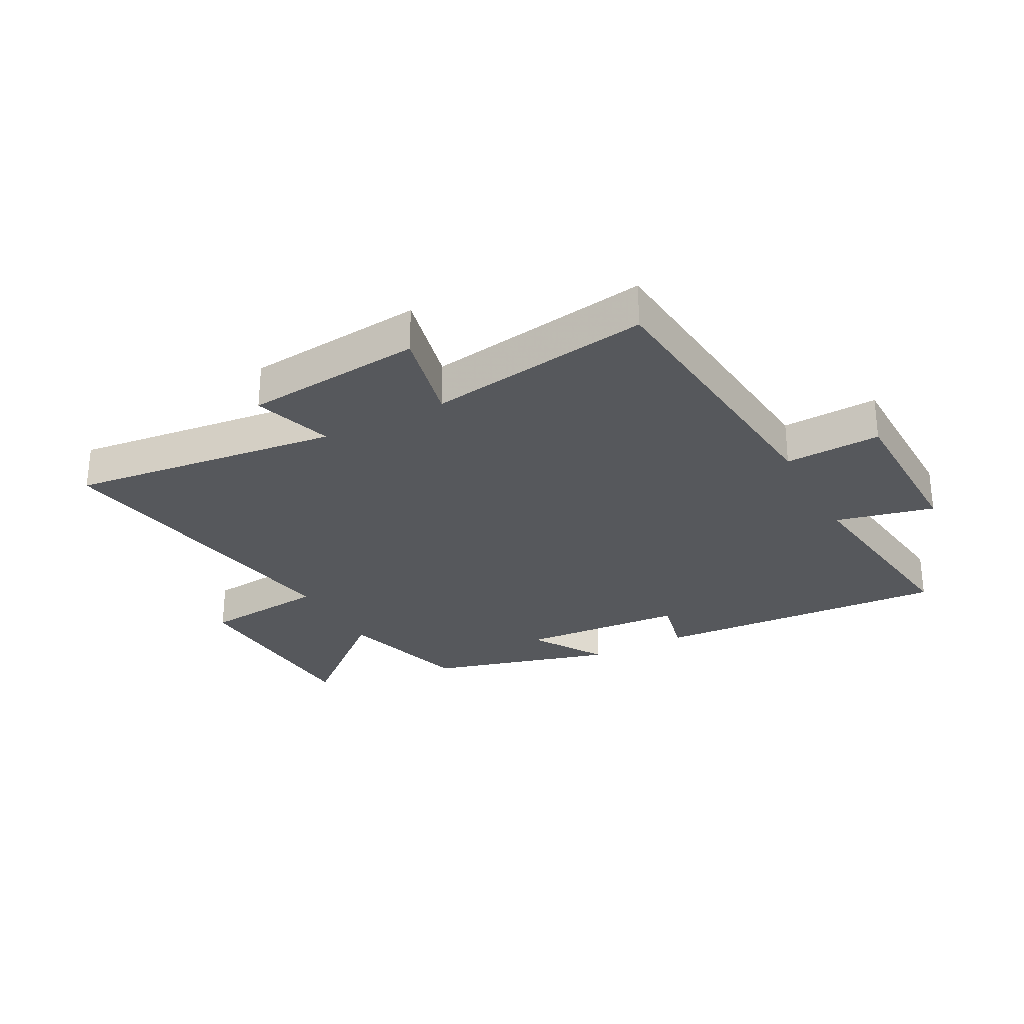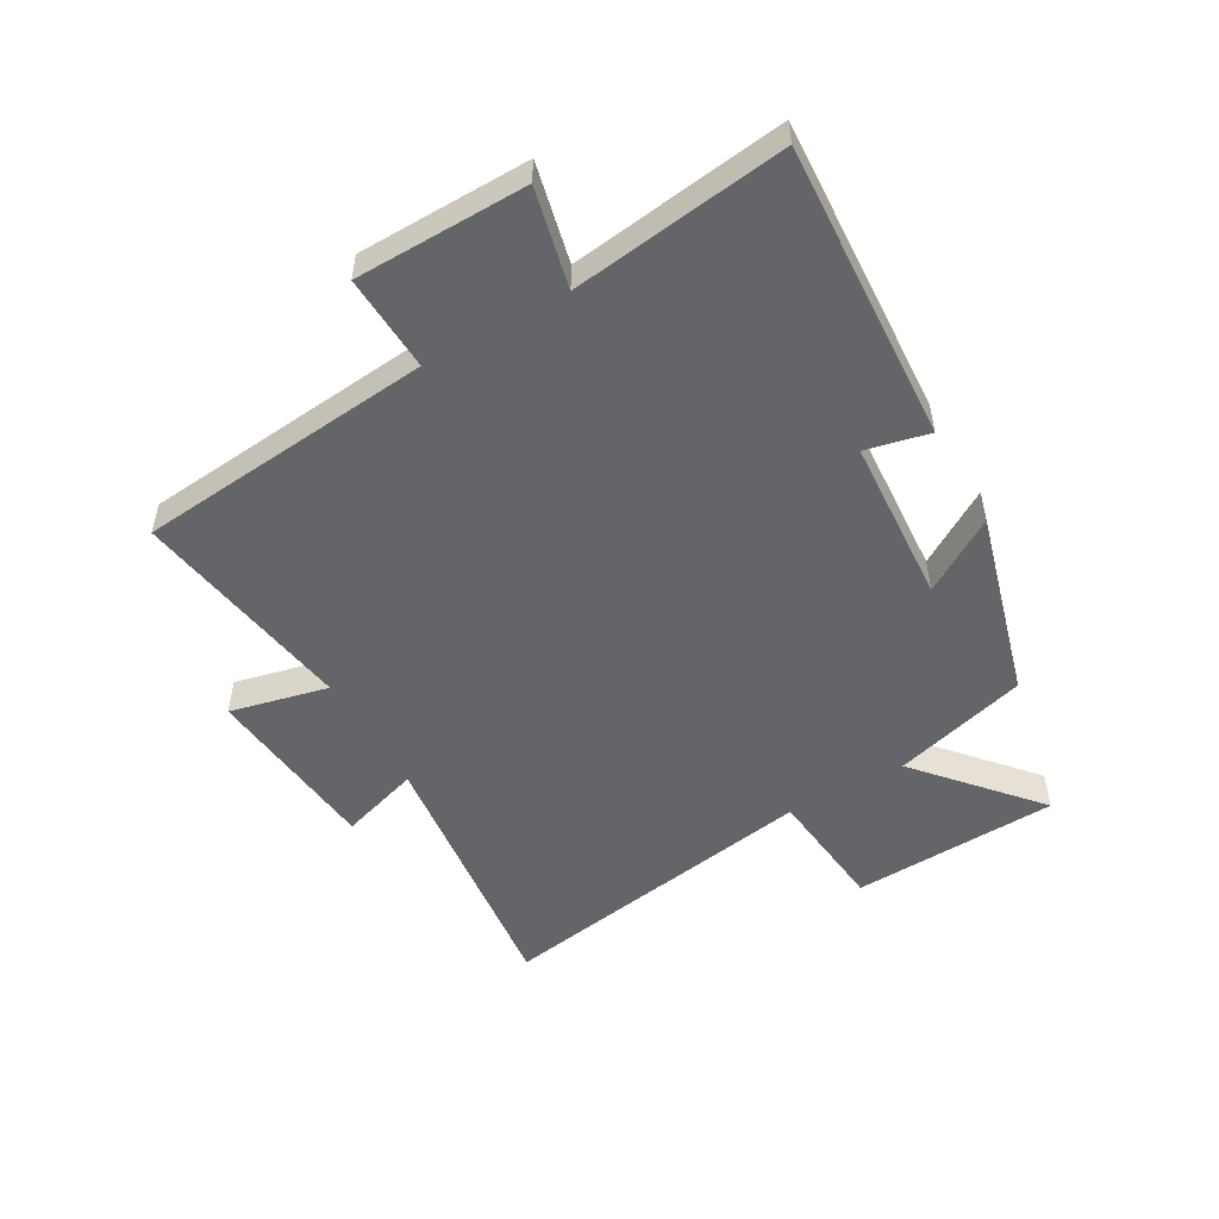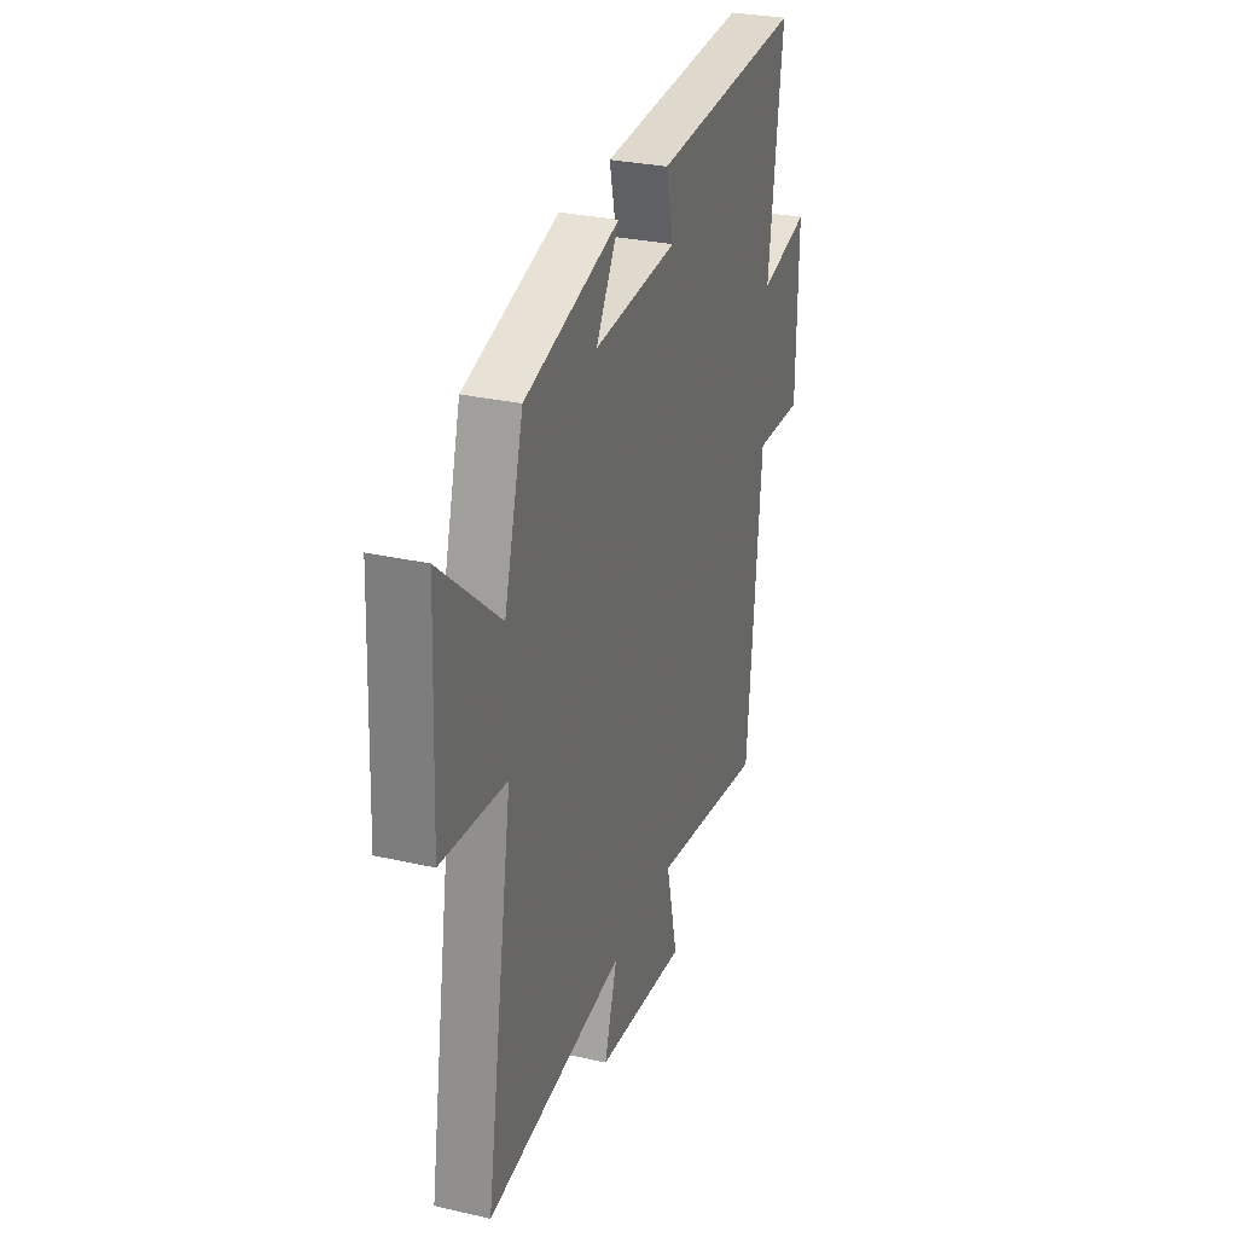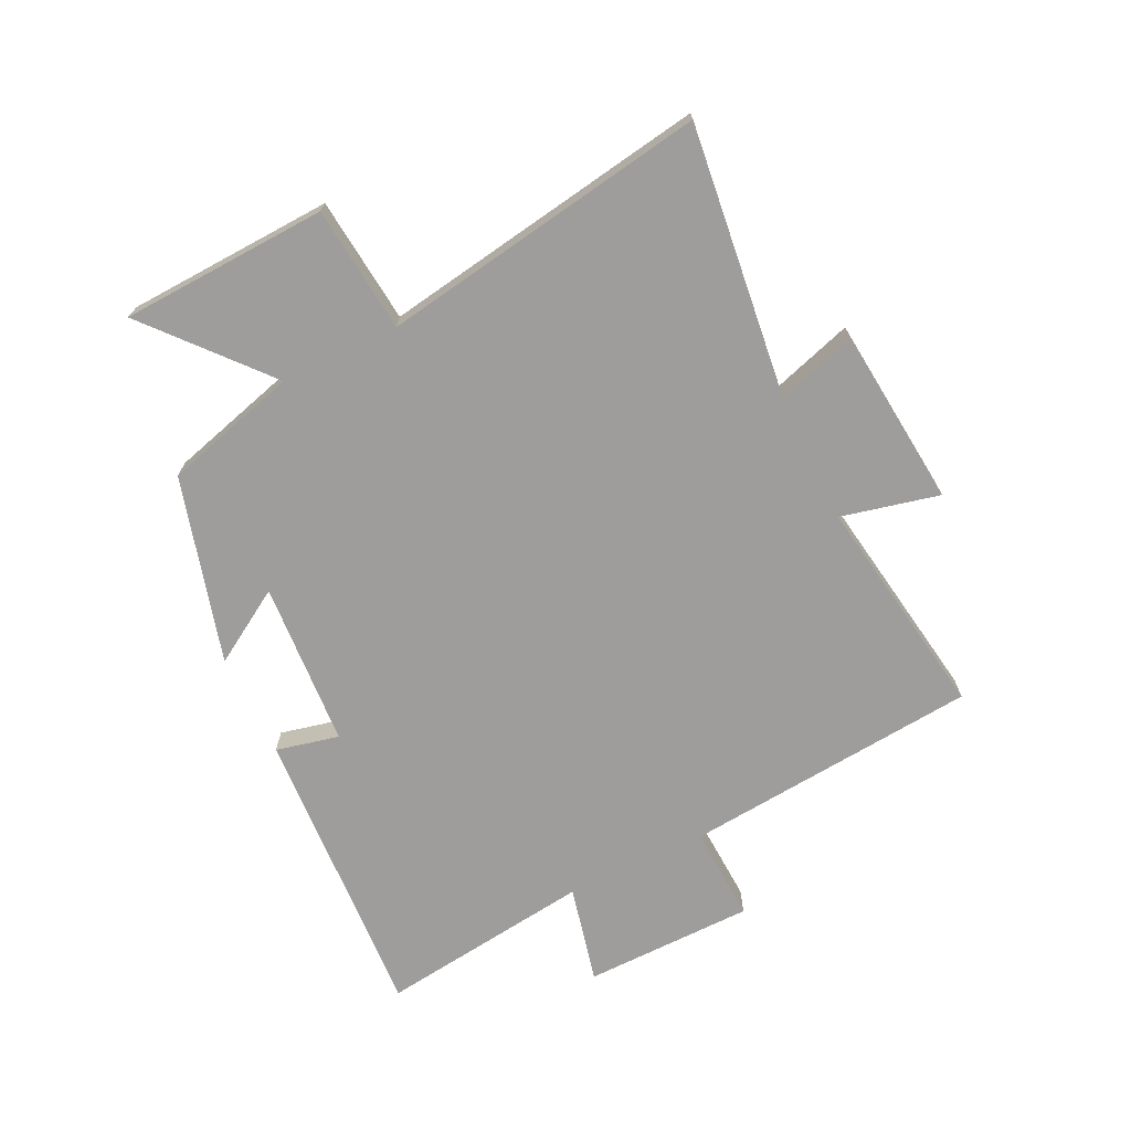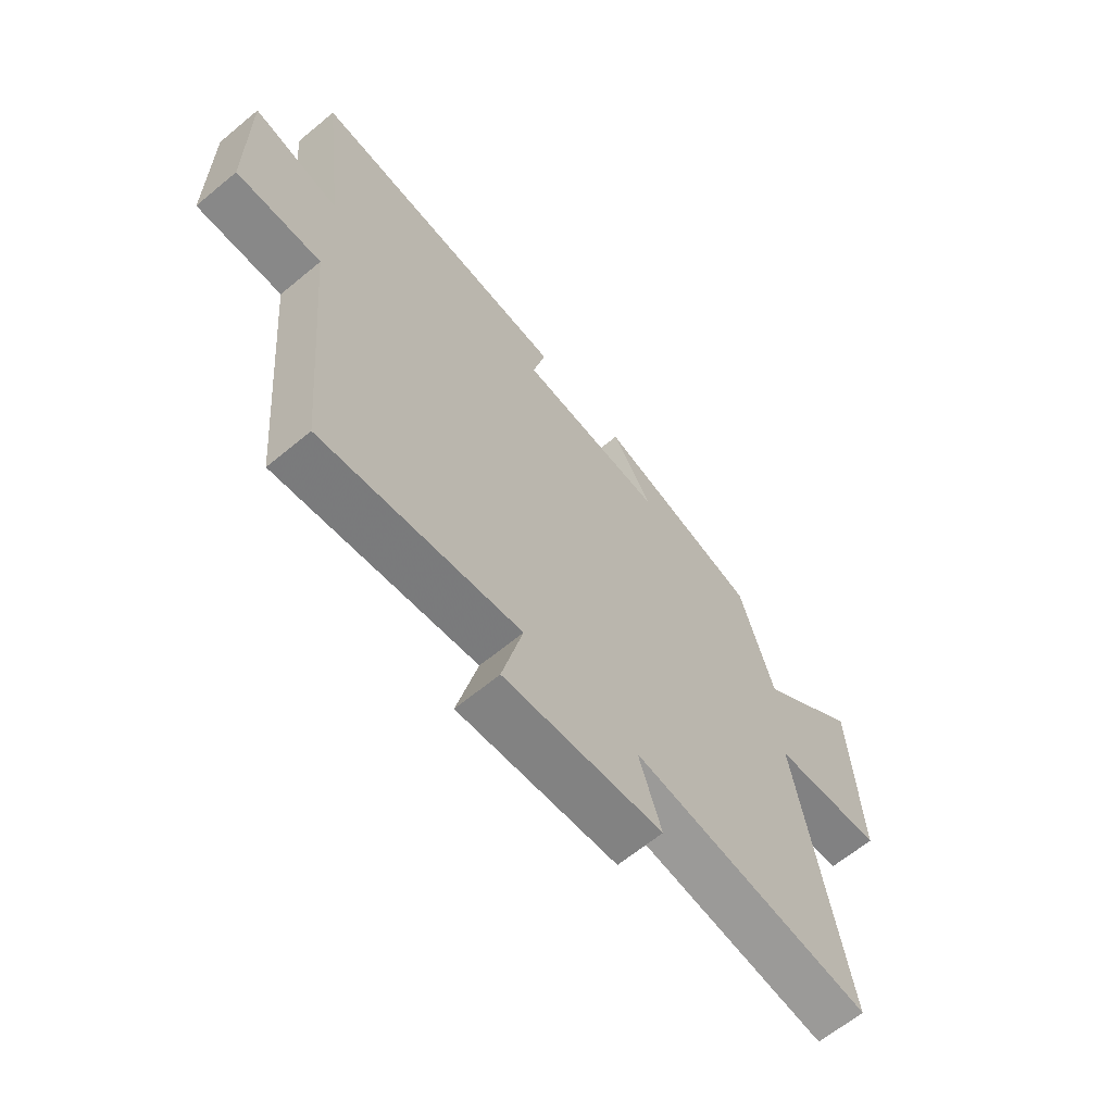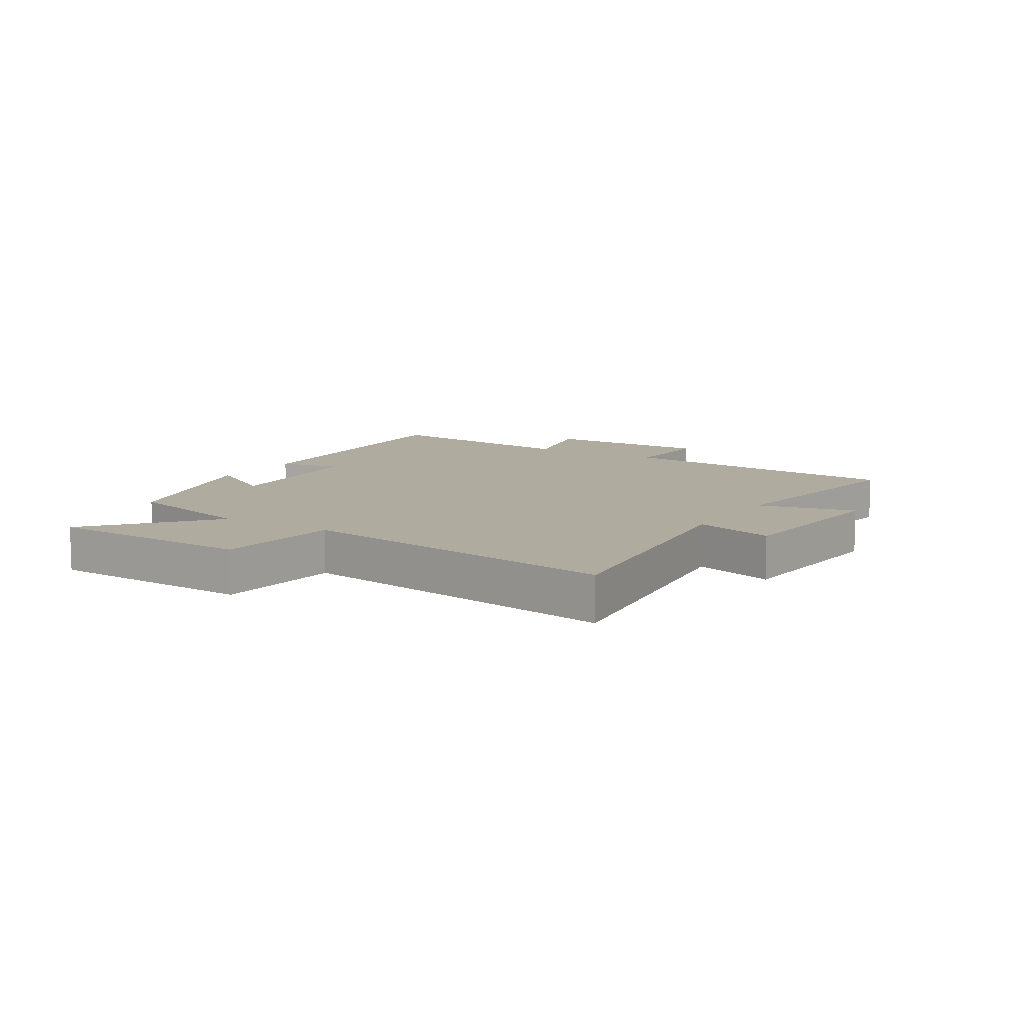
<metadata>
{"format":"obj","ext":"obj","renderer":"f3d","projection":"perspective","resolution":1024,"background":"white","views":[{"elev":-28.1,"azim":-151.9,"up":"+Y"},{"elev":-51.6,"azim":-60.2,"up":"+Y"},{"elev":29.4,"azim":108.6,"up":"+Z"},{"elev":-70.4,"azim":115.8,"up":"+Y"},{"elev":-64.8,"azim":-50.2,"up":"+Z"},{"elev":9.7,"azim":121.5,"up":"+Y"}]}
</metadata>
<code>
v 0.589 0.07 -0.553
v 0.137 0.07 -0.5
v 0.179 0.07 -0.633
v -0.119 0.07 -0.663
v -0.081 0.07 -0.5
v -0.454 0.07 -0.559
v -0.5 0.07 -0.066
v -0.66 0.07 -0.074
v -0.664 0.07 0.21
v -0.5 0.07 0.172
v -0.546 0.07 0.528
v -0.049 0.07 0.5
v -0.073 0.07 0.395
v 0.203 0.07 0.377
v 0.127 0.07 0.5
v 0.437 0.07 0.414
v 0.5 0.07 0.19
v 0.694 0.07 0.358
v 0.71 0.07 0.014
v 0.5 0.07 -0.008
v 0.589 0 -0.553
v 0.137 0 -0.5
v 0.179 0 -0.633
v -0.119 0 -0.663
v -0.081 0 -0.5
v -0.454 0 -0.559
v -0.5 0 -0.066
v -0.66 0 -0.074
v -0.664 0 0.21
v -0.5 0 0.172
v -0.546 0 0.528
v -0.049 0 0.5
v -0.073 0 0.395
v 0.203 0 0.377
v 0.127 0 0.5
v 0.437 0 0.414
v 0.5 0 0.19
v 0.694 0 0.358
v 0.71 0 0.014
v 0.5 0 -0.008
f 17 18 19 20
f 16 17 20
f 15 16 20
f 14 15 20
f 20 1 2
f 14 20 2
f 13 14 2
f 10 11 12 13
f 10 13 2
f 7 8 9 10
f 5 6 7 10
f 5 10 2 3
f 3 4 5
f 40 39 38 37
f 40 37 36
f 40 36 35
f 40 35 34
f 22 21 40
f 22 40 34
f 22 34 33
f 33 32 31 30
f 22 33 30
f 30 29 28 27
f 30 27 26 25
f 23 22 30 25
f 25 24 23
f 1 21 22 2
f 2 22 23 3
f 3 23 24 4
f 4 24 25 5
f 5 25 26 6
f 6 26 27 7
f 7 27 28 8
f 8 28 29 9
f 9 29 30 10
f 10 30 31 11
f 11 31 32 12
f 12 32 33 13
f 13 33 34 14
f 14 34 35 15
f 15 35 36 16
f 16 36 37 17
f 17 37 38 18
f 18 38 39 19
f 19 39 40 20
f 20 40 21 1

</code>
